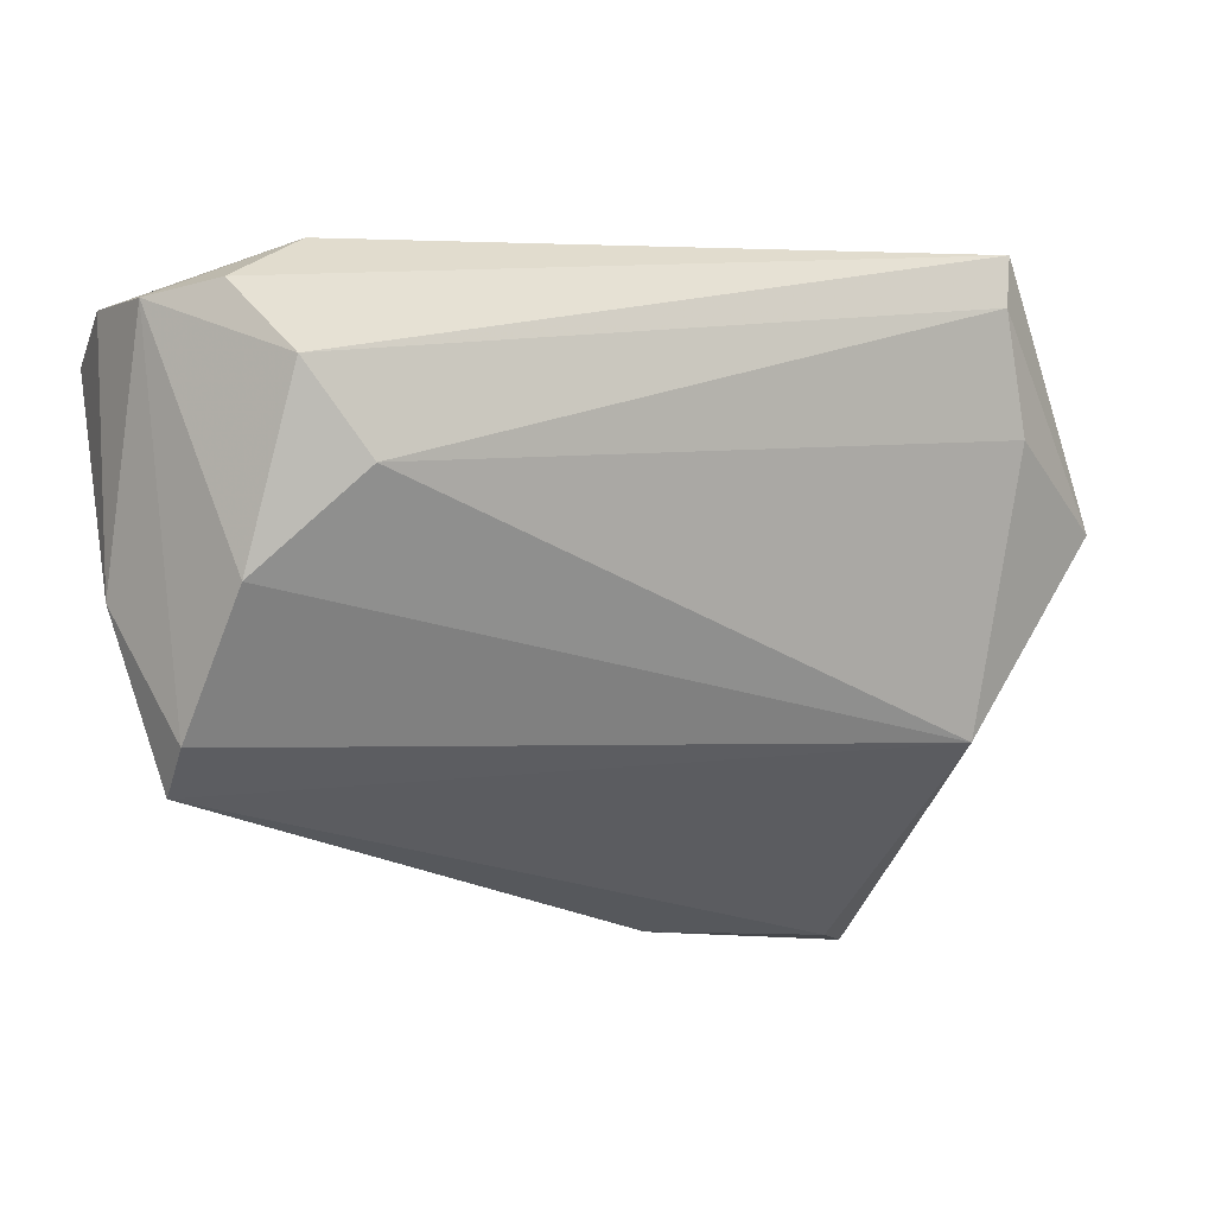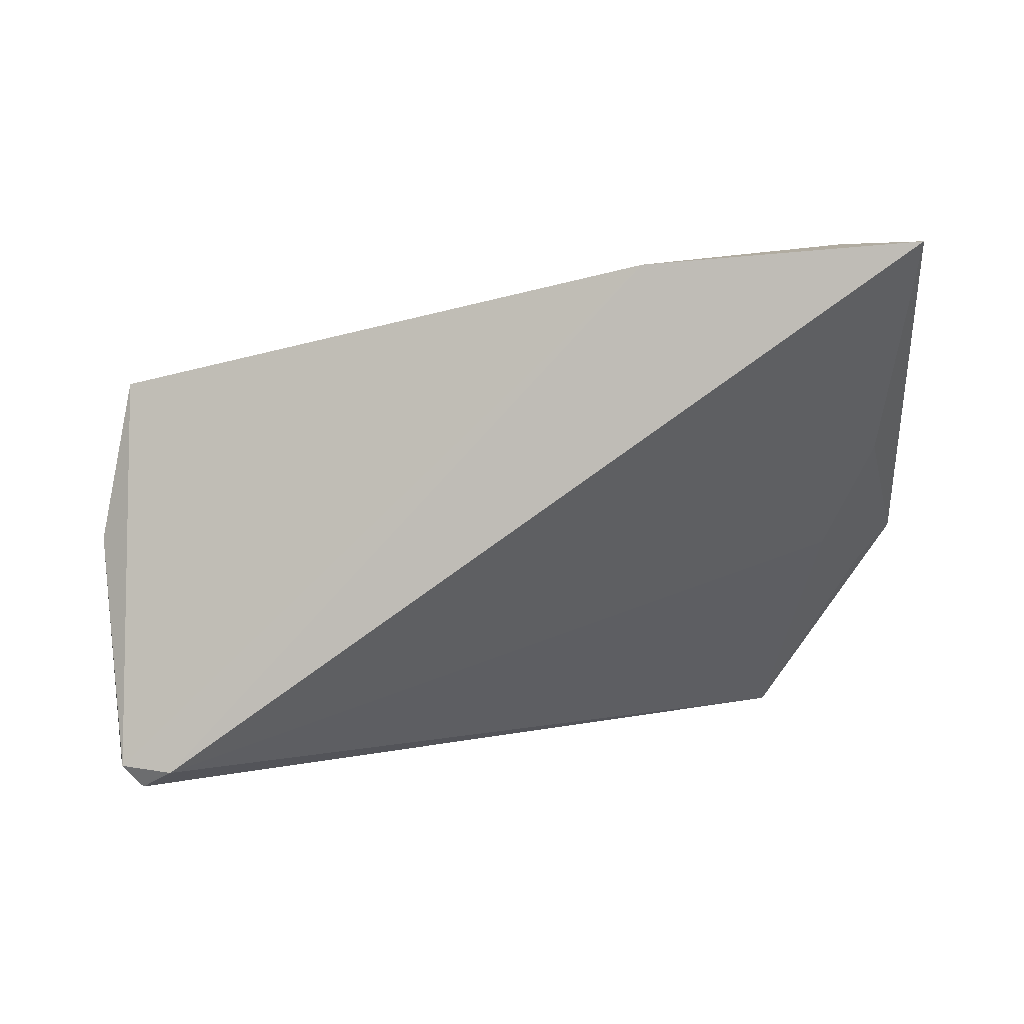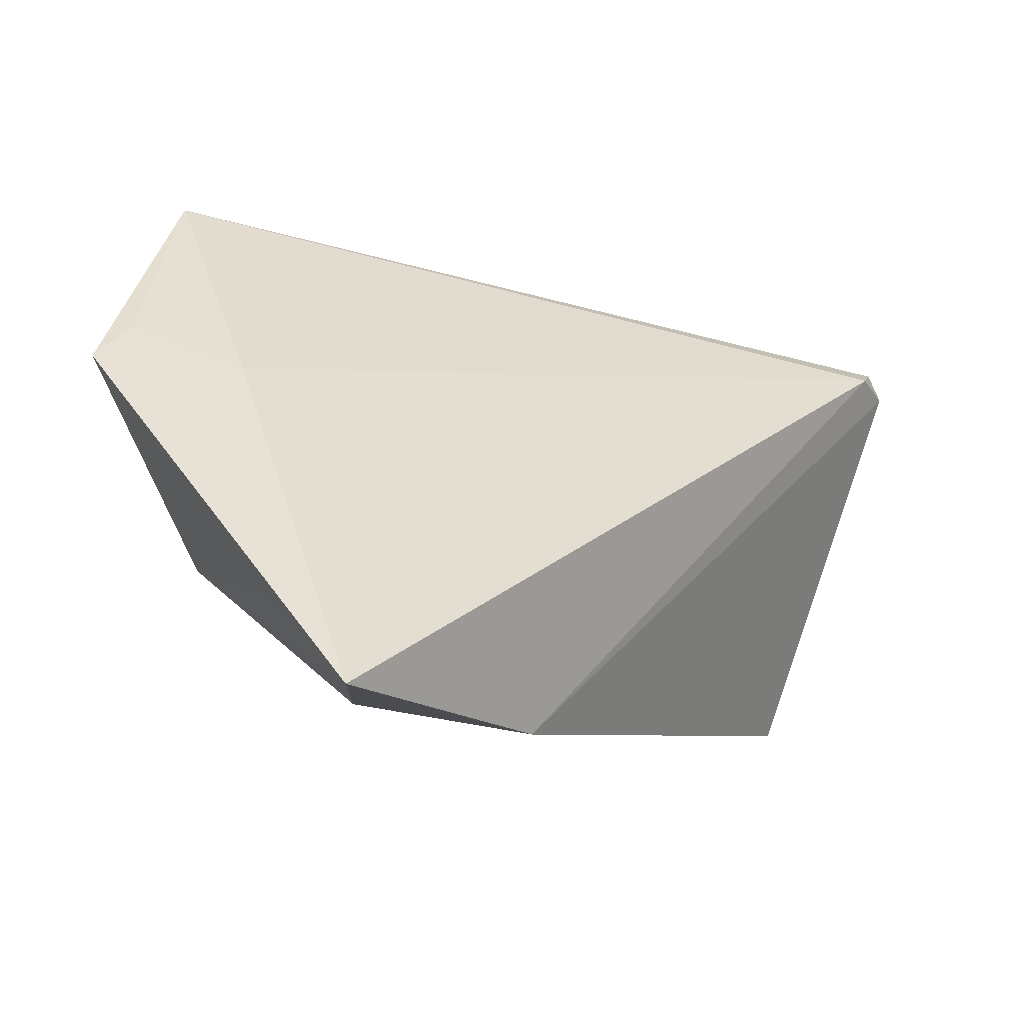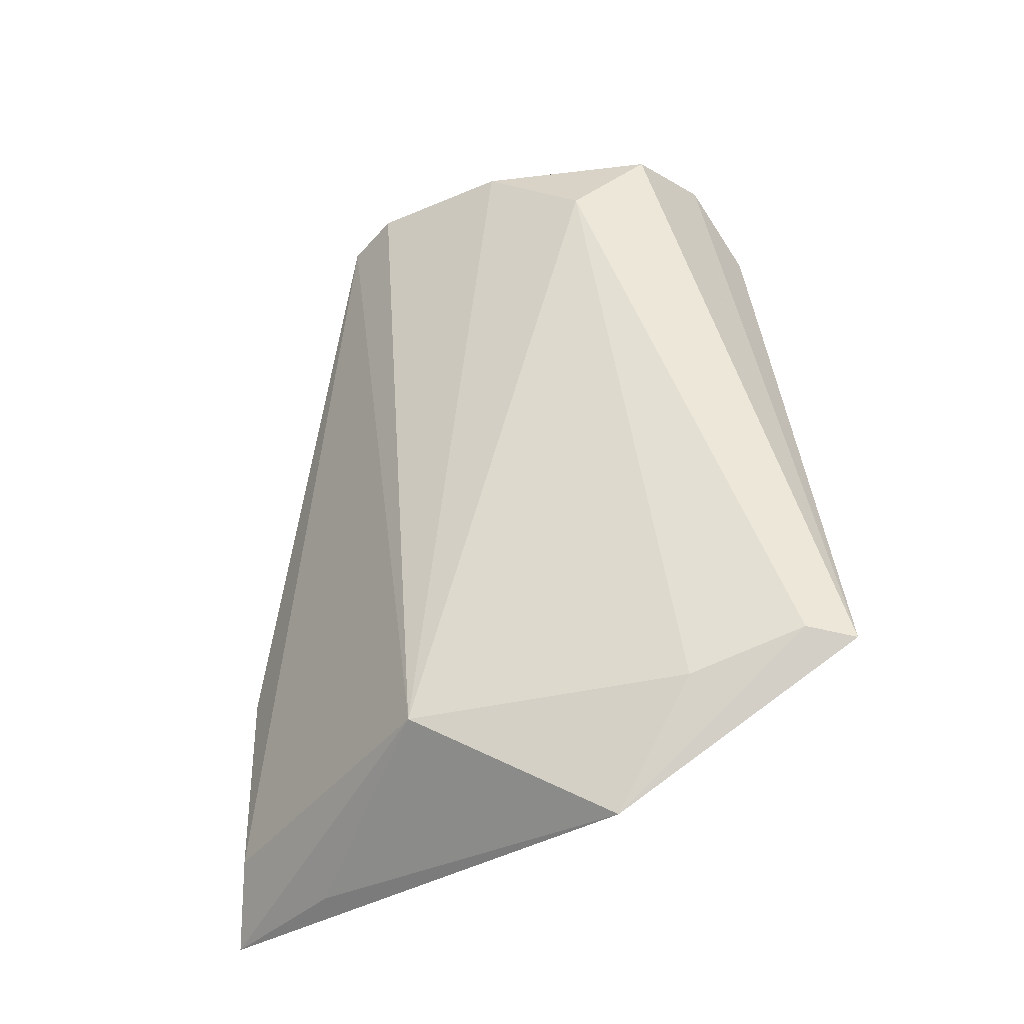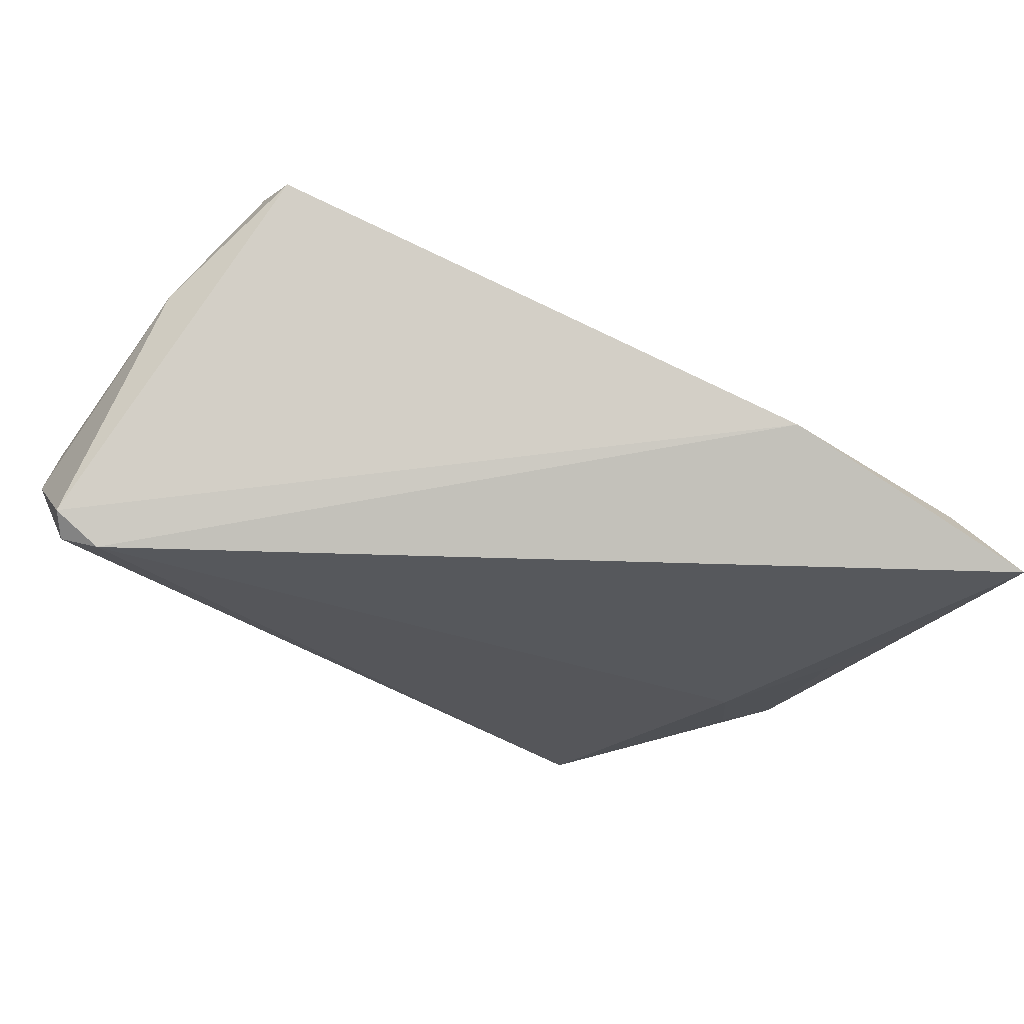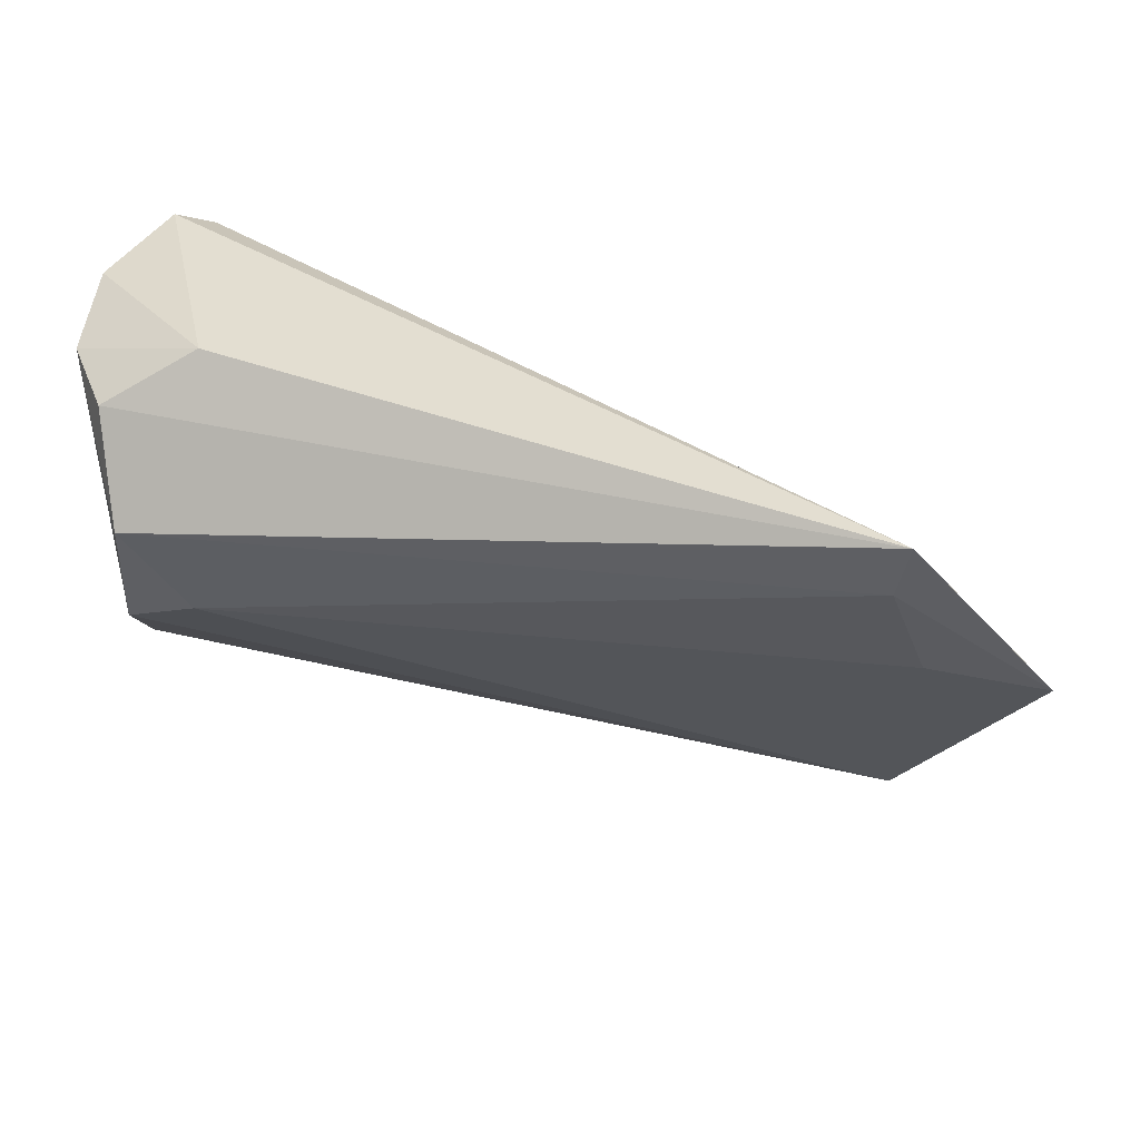
<metadata>
{"format":"obj","ext":"obj","renderer":"f3d","projection":"perspective","resolution":1024,"background":"white","views":[{"elev":-4.3,"azim":-32.3,"up":"+Y"},{"elev":-73.7,"azim":2.7,"up":"+Z"},{"elev":-20.6,"azim":133.4,"up":"+Y"},{"elev":55.5,"azim":87.0,"up":"+Z"},{"elev":-68.3,"azim":-35.4,"up":"+Z"},{"elev":50.4,"azim":8.0,"up":"+Y"}]}
</metadata>
<code>
v -0.04441 0.02404 -0.02261
v 0.05153 -0.01086 -0.002696
v -0.04141 0.01706 0.01858
v 0.0383 0.02844 0.02511
v -0.04503 -0.02368 -0.002218
v 0.04552 0.003719 0.0033
v -0.04433 -0.003702 0.01327
v 0.05681 0.005856 0.01693
v -0.03415 0.03124 0.004649
v 0.04201 -0.01751 0.01422
v -0.04606 -0.01886 0.003542
v -0.04044 0.02147 -0.02466
v -0.04679 0.02108 -0.02266
v 0.02088 -0.03896 -0.01903
v 0.05206 0.01079 0.01614
v -0.04447 0.02555 0.008771
v 0.05275 -0.02913 -0.0113
v 0.05341 -0.0411 -0.02466
v -0.04944 0.02445 -2.449e-05
v -0.04944 -0.004563 -0.00761
v -0.04944 0.025 -0.0112
v 0.04496 -0.03989 -0.01649
v 0.0395 0.03443 0.02416
v -0.03388 0.007361 0.01976
v 0.04257 0.01485 0.02282
f 18 10 22
f 18 12 6
f 6 12 23
f 23 12 1
f 5 10 11
f 5 22 10
f 9 1 21
f 23 1 9
f 19 9 21
f 17 10 18
f 18 8 17
f 17 8 10
f 2 8 18
f 18 6 2
f 2 6 8
f 23 8 15
f 15 6 23
f 8 6 15
f 14 12 18
f 18 22 14
f 22 5 14
f 20 5 11
f 20 19 21
f 11 19 20
f 7 19 11
f 3 19 7
f 7 24 3
f 11 10 7
f 10 24 7
f 16 19 3
f 9 19 16
f 16 3 23
f 23 9 16
f 25 24 10
f 10 8 25
f 23 3 4
f 3 24 4
f 24 25 4
f 4 8 23
f 4 25 8
f 12 14 13
f 13 14 5
f 5 20 13
f 13 1 12
f 21 1 13
f 13 20 21

</code>
